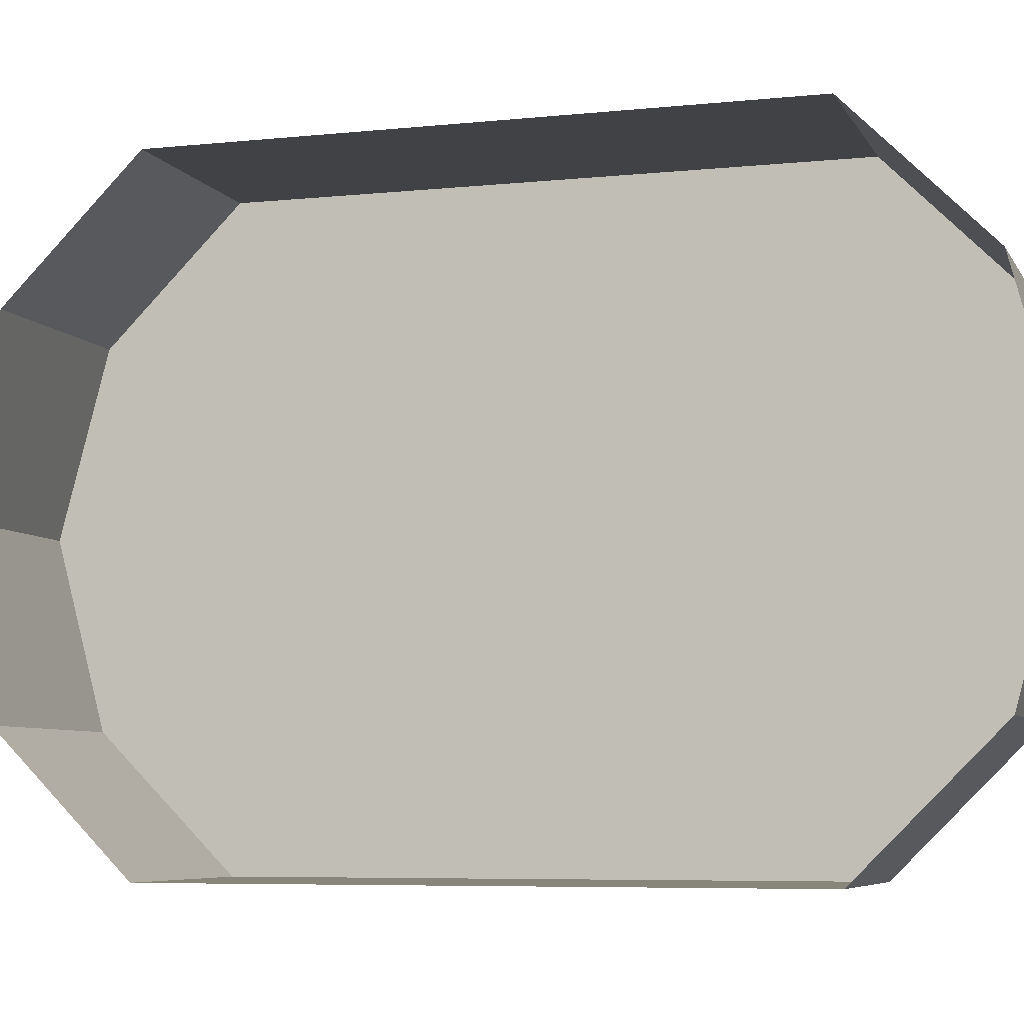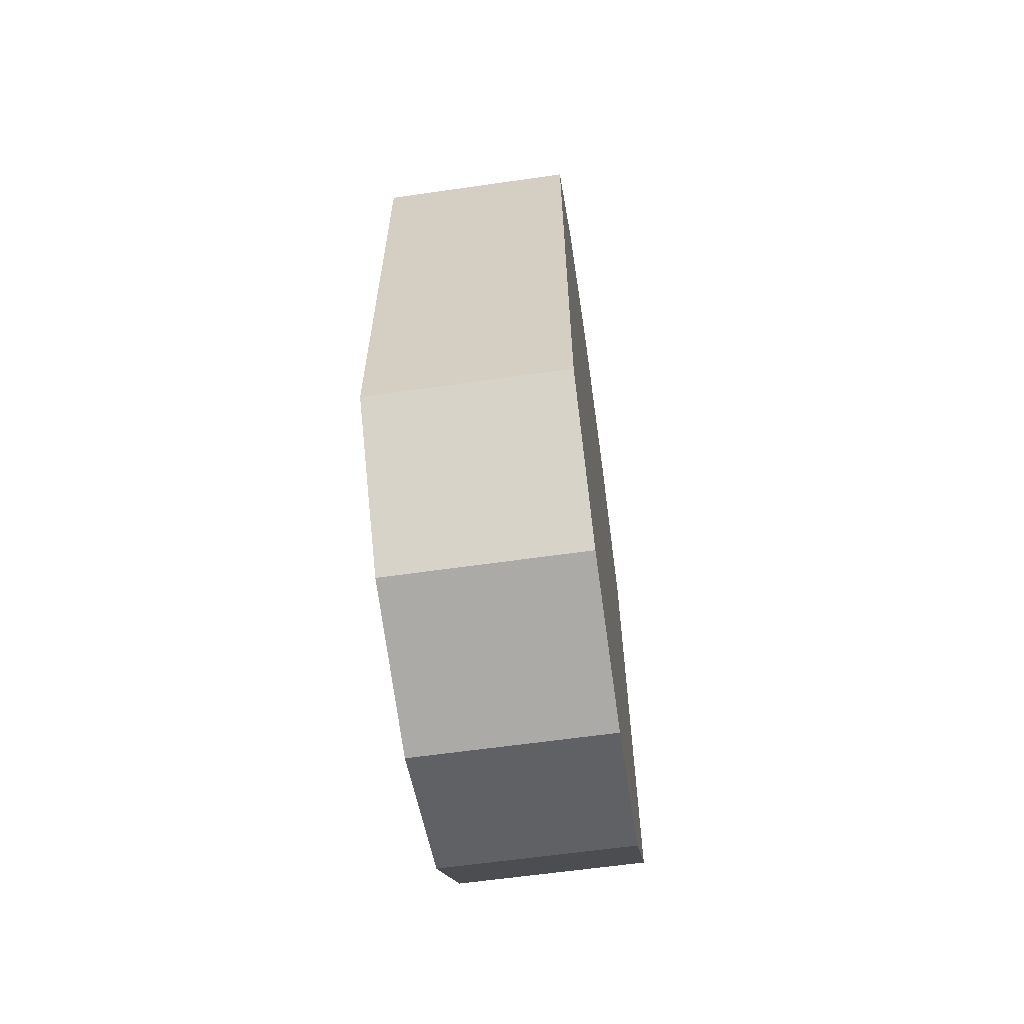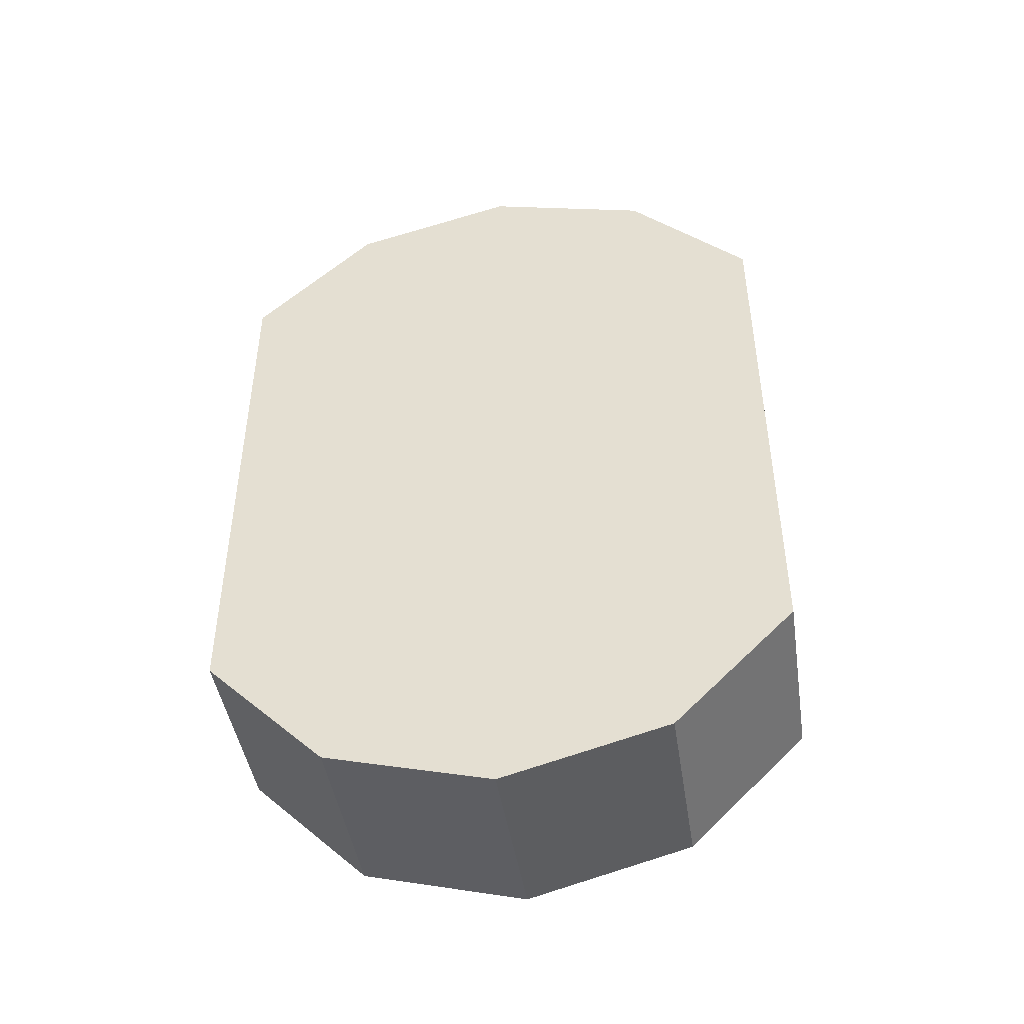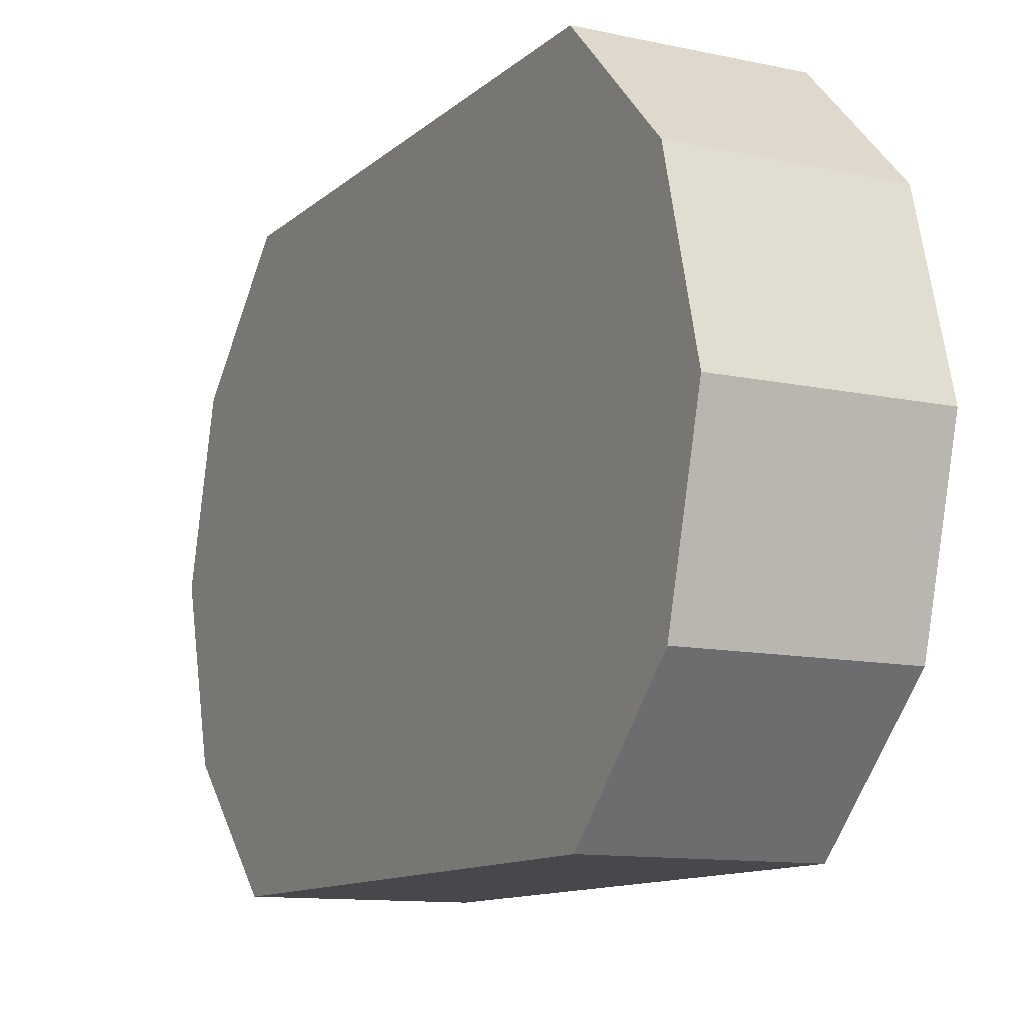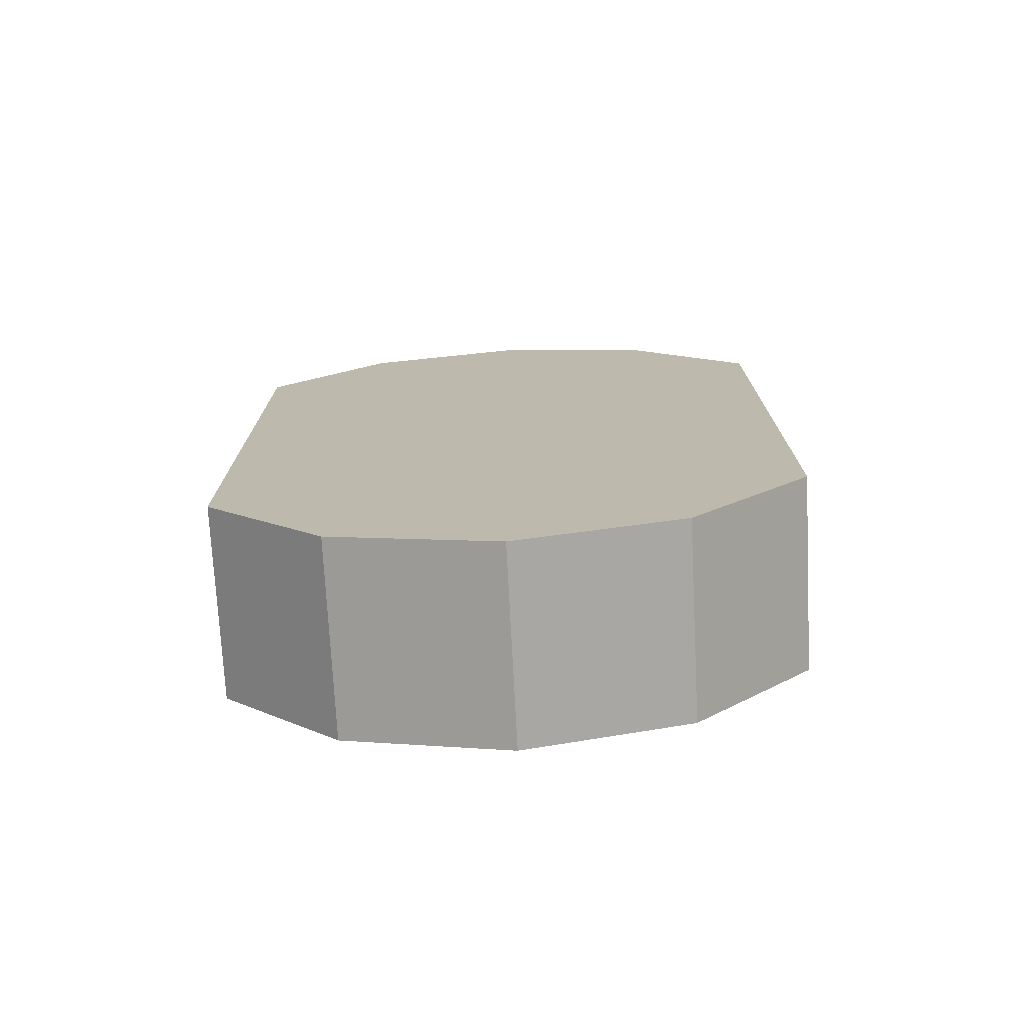
<metadata>
{"format":"obj","ext":"obj","renderer":"f3d","projection":"perspective","resolution":1024,"background":"white","views":[{"elev":-6.4,"azim":-72.7,"up":"+Z"},{"elev":-61.4,"azim":8.3,"up":"+Y"},{"elev":-45.1,"azim":98.8,"up":"+Y"},{"elev":-11.5,"azim":152.4,"up":"+Z"},{"elev":-74.2,"azim":93.0,"up":"+Y"}]}
</metadata>
<code>
o coinslot
v -0.06851 0.06381 -0.2
v 0.06851 0.06381 -0.2
v -0.06851 -0.2048 -0.2
v 0.06851 -0.2048 -0.2
v -0.06851 -0.2893 -0.1155
v 0.06851 -0.2893 -0.1155
v -0.06851 -0.3202 0
v 0.06851 -0.3202 0
v -0.06851 -0.2893 0.1155
v 0.06851 -0.2893 0.1155
v -0.06851 -0.2048 0.2
v 0.06851 -0.2048 0.2
v -0.06851 0.06381 0.2
v 0.06851 0.06381 0.2
v -0.06851 0.1793 0.2
v 0.06851 0.1793 0.2
v -0.06851 0.2638 0.1155
v 0.06851 0.2638 0.1155
v -0.06851 0.2947 0
v 0.06851 0.2947 0
v -0.06851 0.2638 -0.1155
v 0.06851 0.2638 -0.1155
v -0.06851 0.1793 -0.2
v 0.06851 0.1793 -0.2
f 2 3 1
f 4 5 3
f 6 7 5
f 8 9 7
f 10 11 9
f 12 13 11
f 14 15 13
f 16 17 15
f 18 19 17
f 20 21 19
f 22 14 6
f 22 23 21
f 24 1 23
f 2 4 3
f 4 6 5
f 6 8 7
f 8 10 9
f 10 12 11
f 12 14 13
f 14 16 15
f 16 18 17
f 18 20 19
f 20 22 21
f 6 4 2
f 2 24 22
f 22 20 18
f 18 16 14
f 14 12 10
f 10 8 6
f 6 2 22
f 22 18 14
f 14 10 6
f 22 24 23
f 24 2 1

</code>
